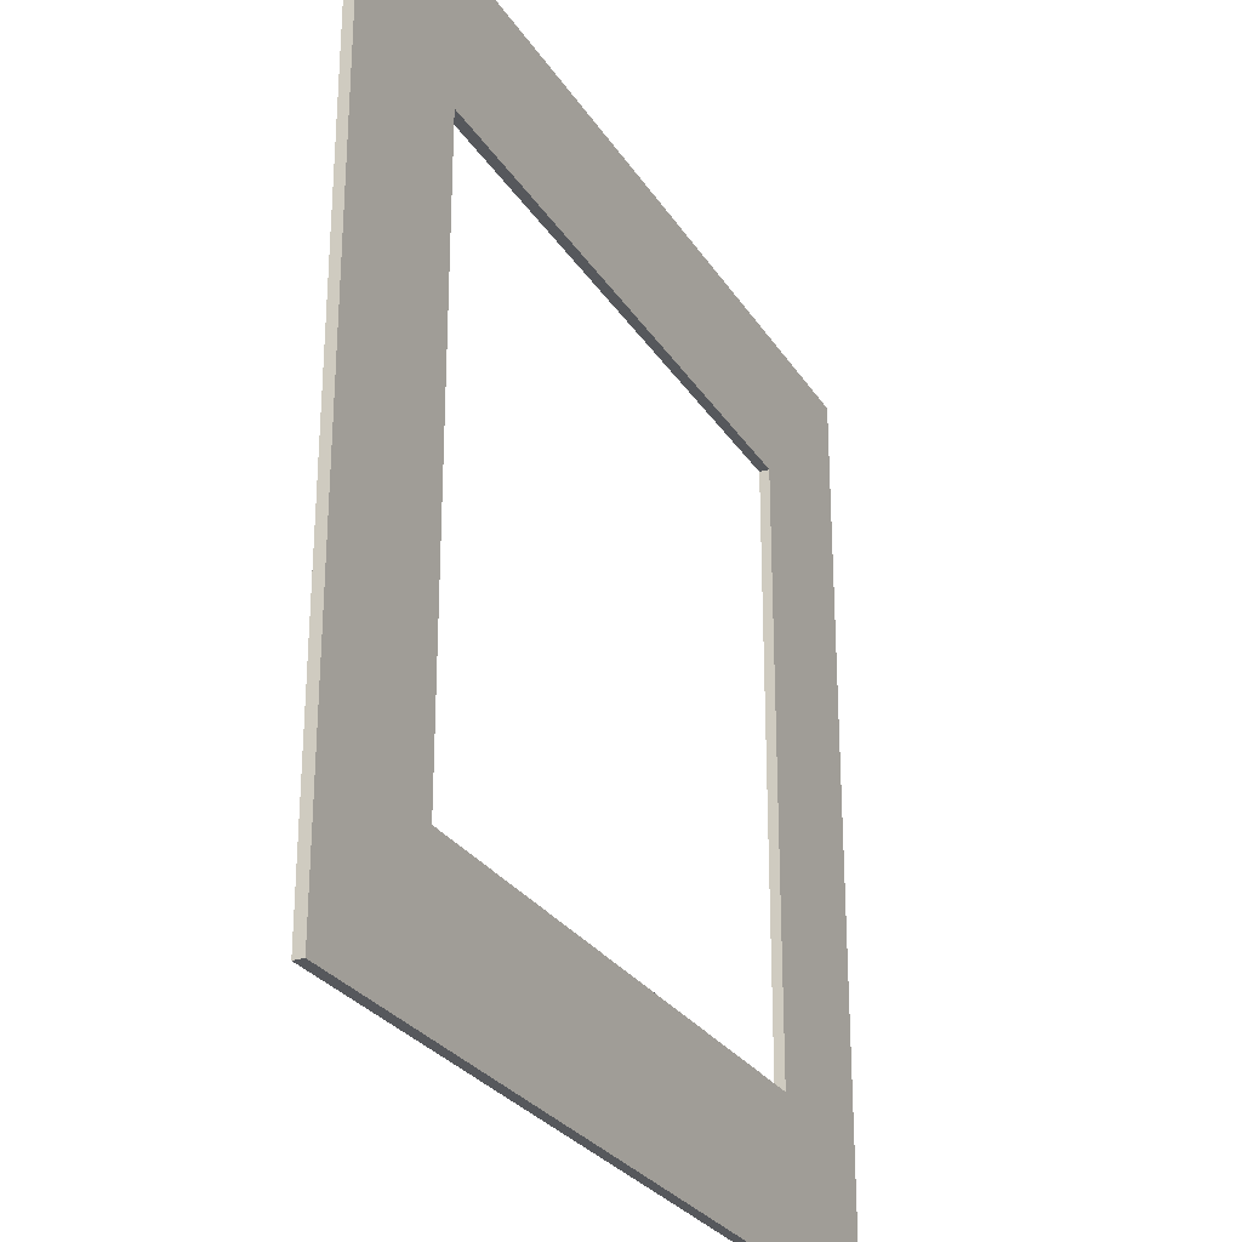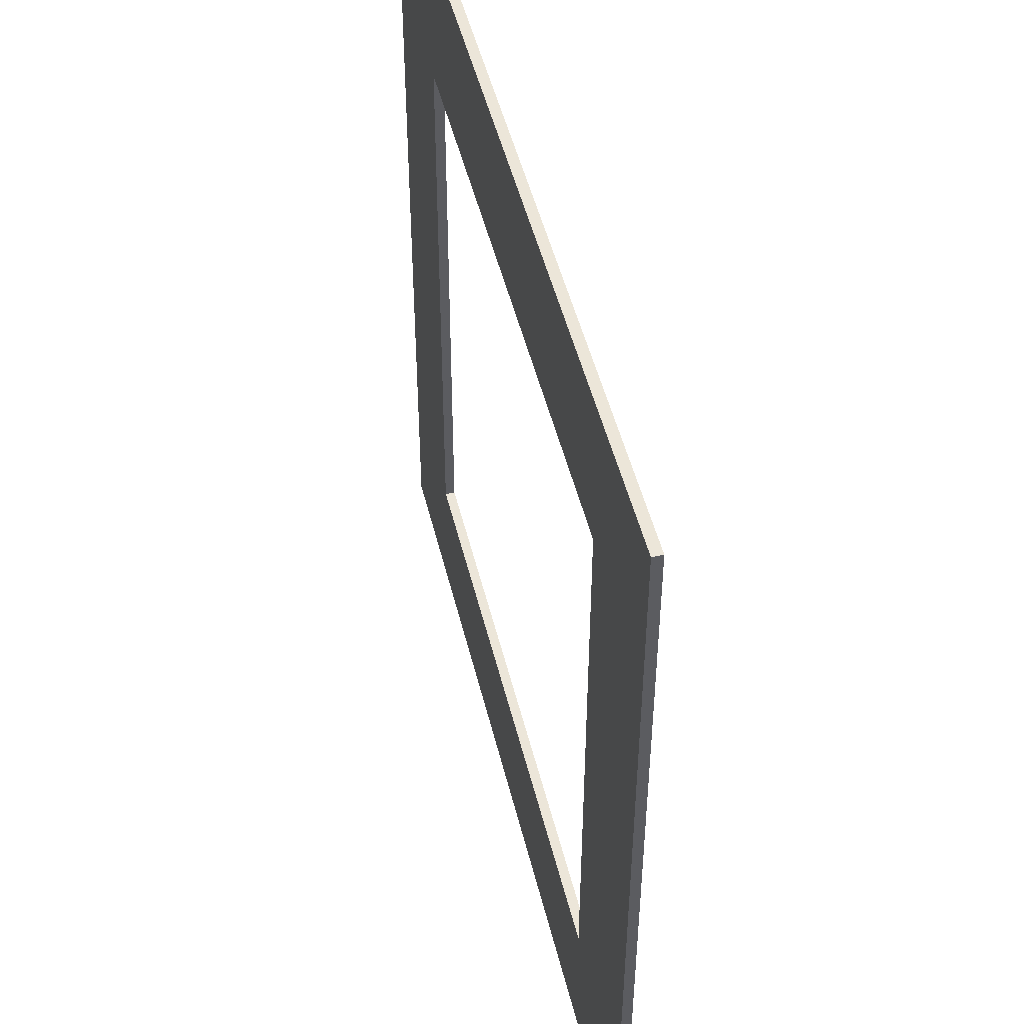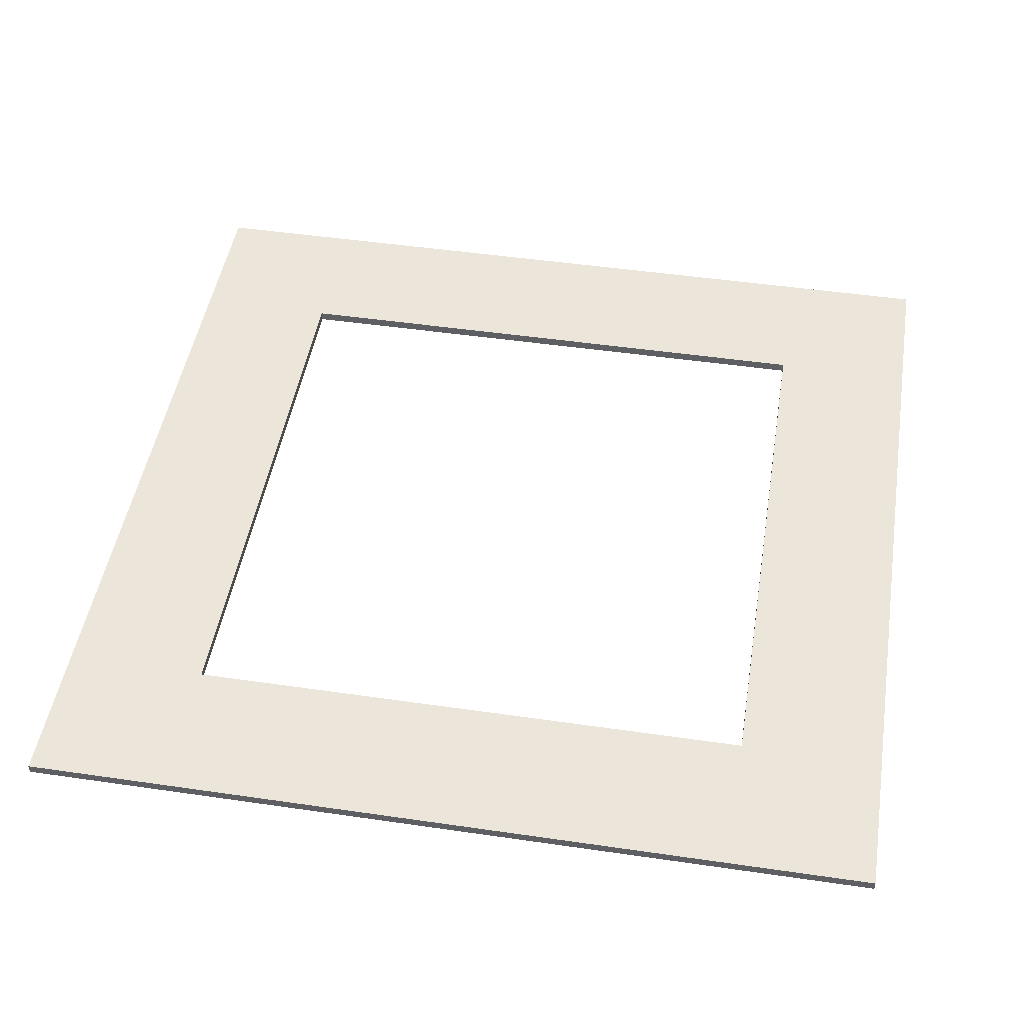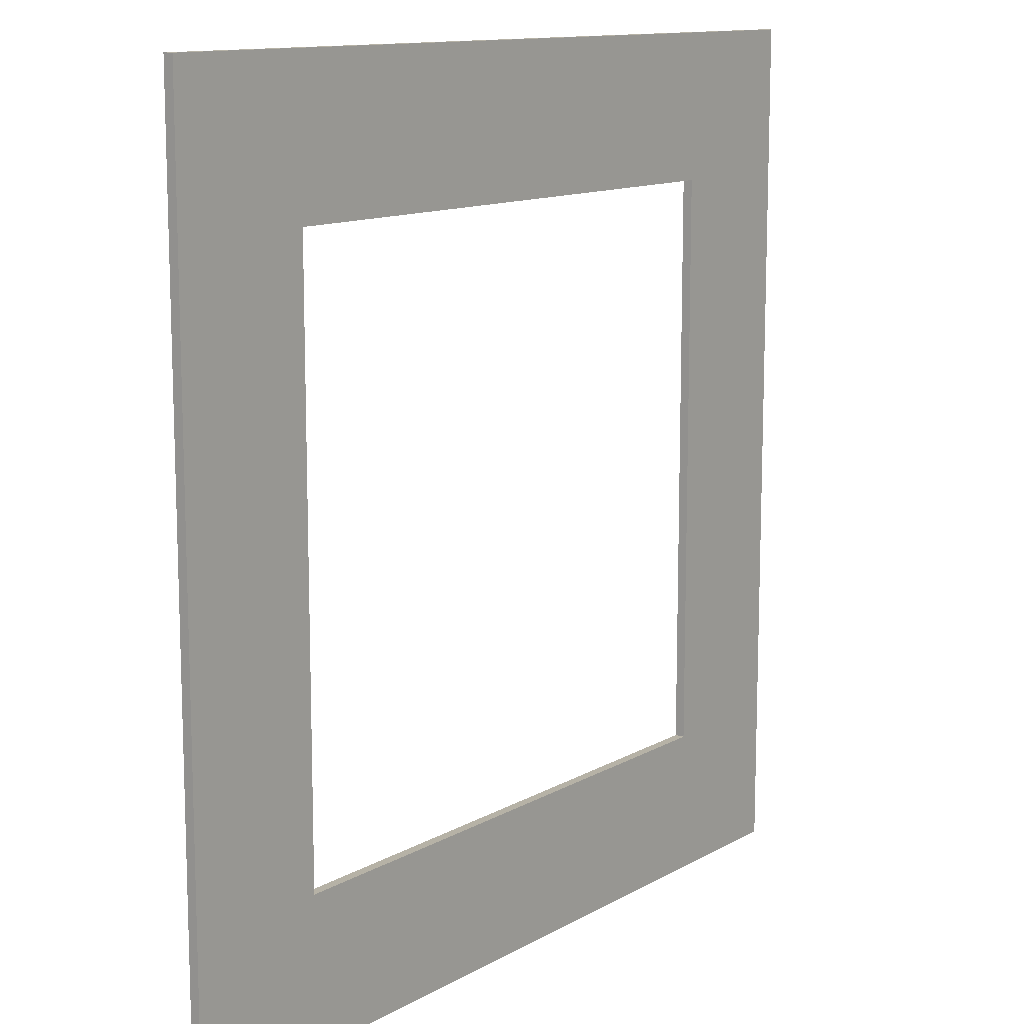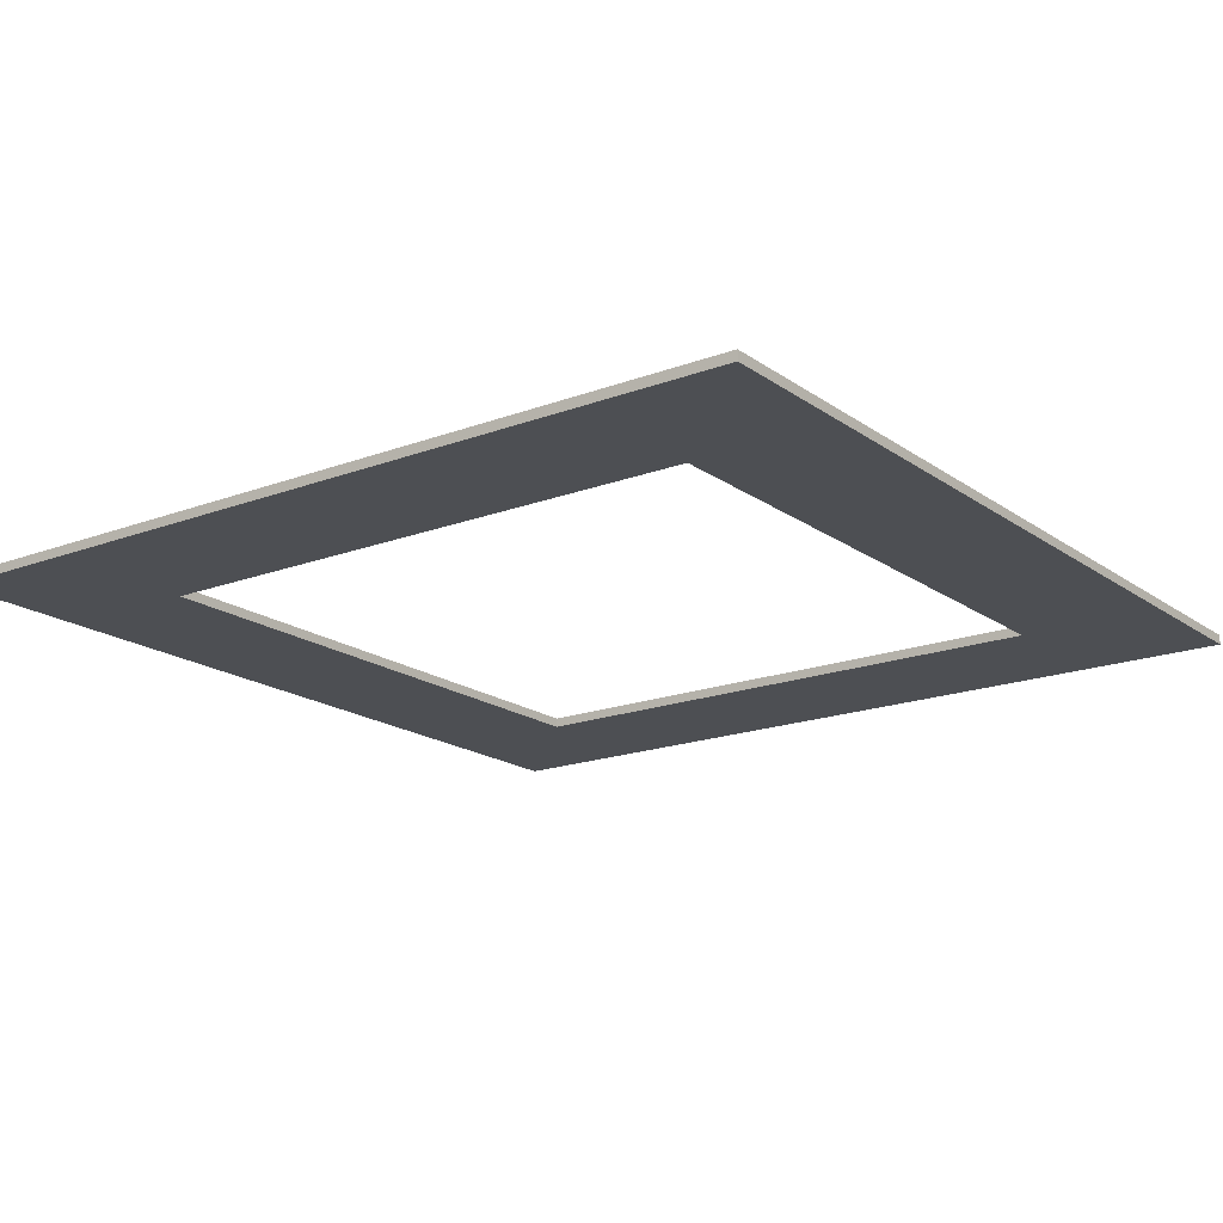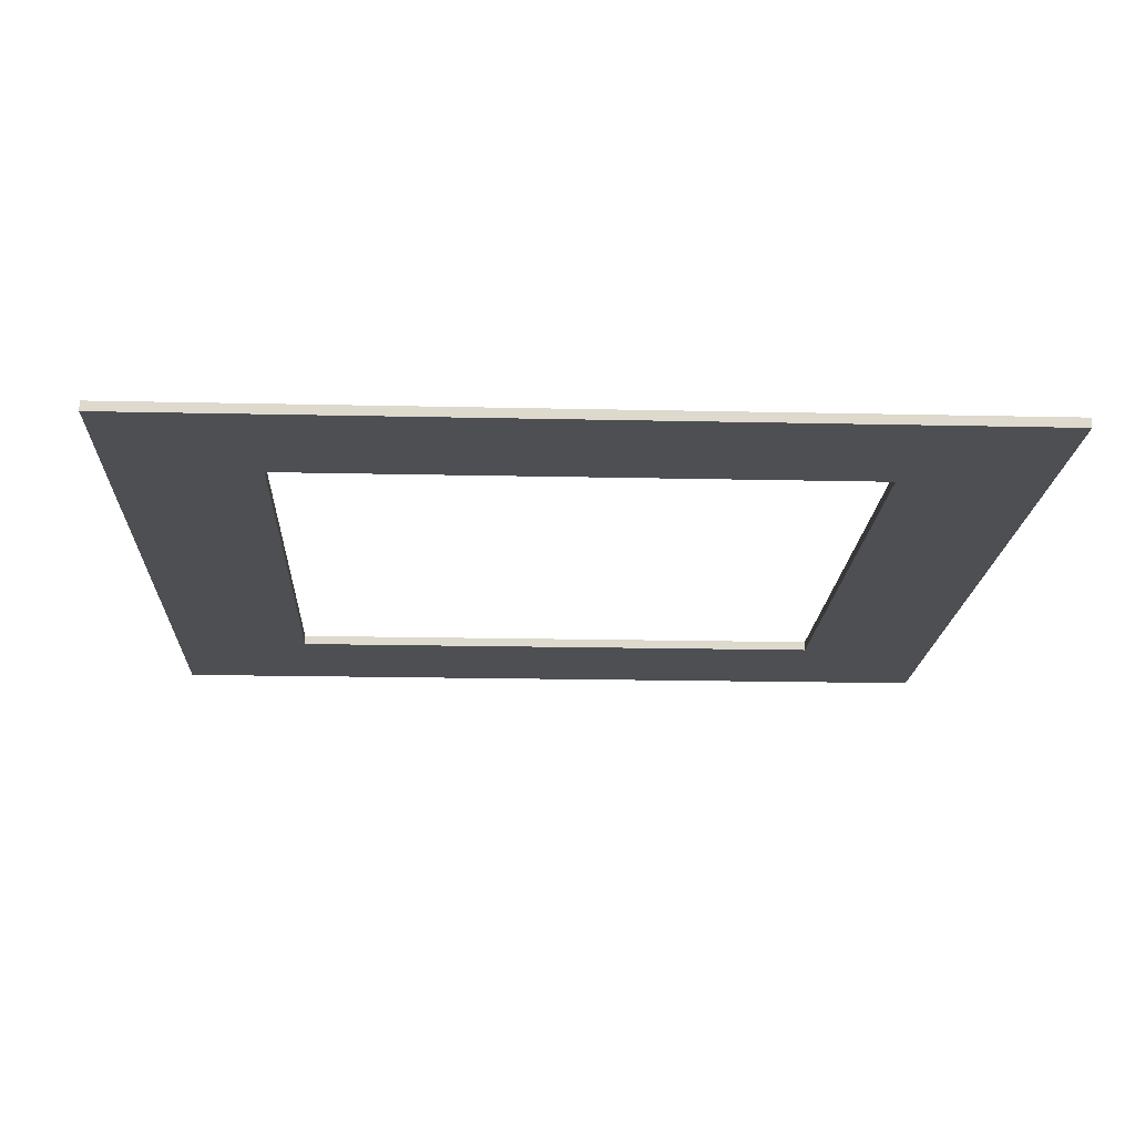
<metadata>
{"format":"obj","ext":"obj","renderer":"f3d","projection":"perspective","resolution":1024,"background":"white","views":[{"elev":-28.0,"azim":116.1,"up":"+Z"},{"elev":48.7,"azim":-103.5,"up":"+Z"},{"elev":47.8,"azim":-170.7,"up":"+Y"},{"elev":12.2,"azim":-52.7,"up":"+Z"},{"elev":-17.9,"azim":36.4,"up":"+Y"},{"elev":-17.6,"azim":-92.6,"up":"+Y"}]}
</metadata>
<code>
v -45 -0 -45
v 45 -0 -45
v -45 -1 -45
v 45 -1 -45
v 45 -1 45
v 45 0 45
v -45 0 45
v -45 -1 45
v -30 -0 -30
v -30 0 30
v -30 -1 30
v -30 -1 -30
v 30 0 30
v 30 -1 30
v 30 -0 -30
v 30 -1 -30
f 1 2 3
f 3 2 4
f 2 5 4
f 2 6 5
f 6 7 5
f 5 7 8
f 7 3 8
f 7 1 3
f 9 10 11
f 9 11 12
f 11 13 14
f 10 13 11
f 13 15 16
f 13 16 14
f 16 9 12
f 15 9 16
f 7 13 10
f 7 6 13
f 10 1 7
f 10 9 1
f 6 15 13
f 15 2 9
f 6 2 15
f 9 2 1
f 14 8 11
f 5 8 14
f 3 11 8
f 12 11 3
f 16 5 14
f 4 16 12
f 4 5 16
f 4 12 3

</code>
